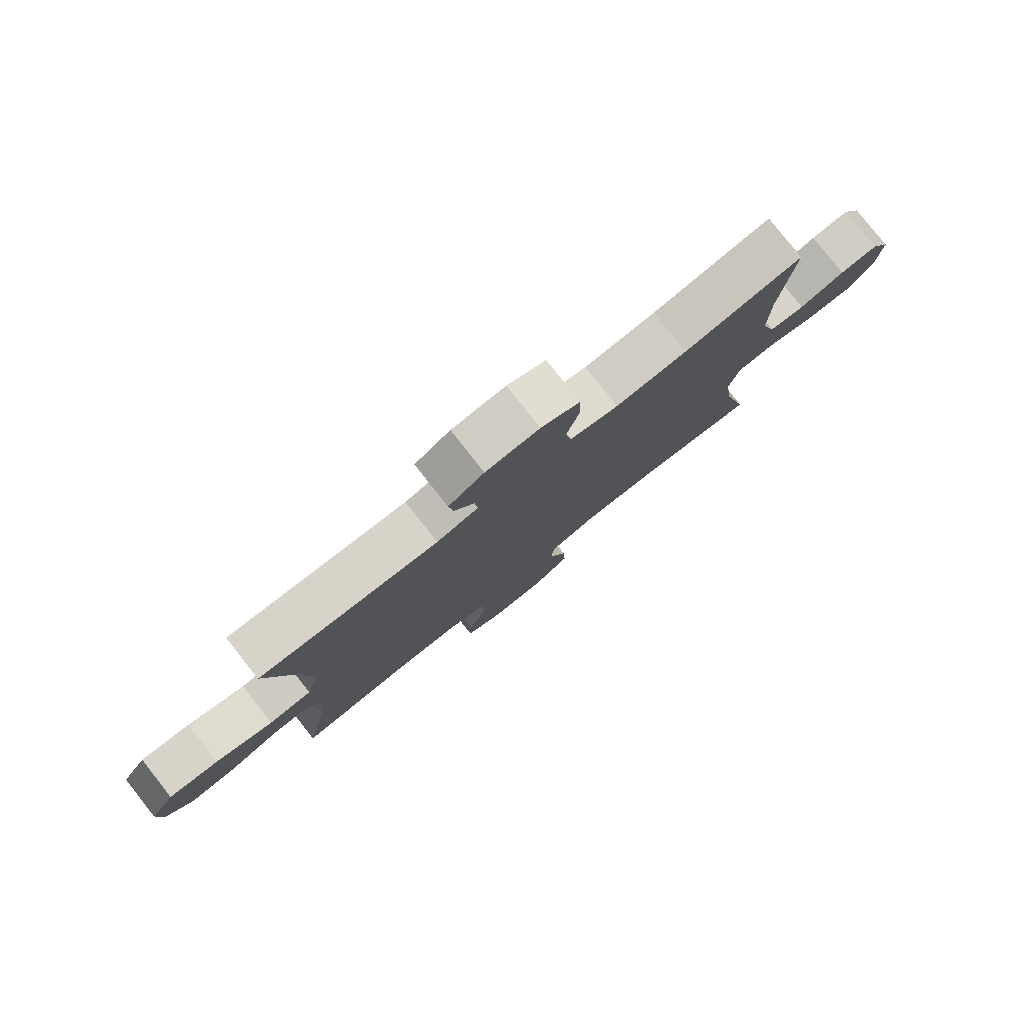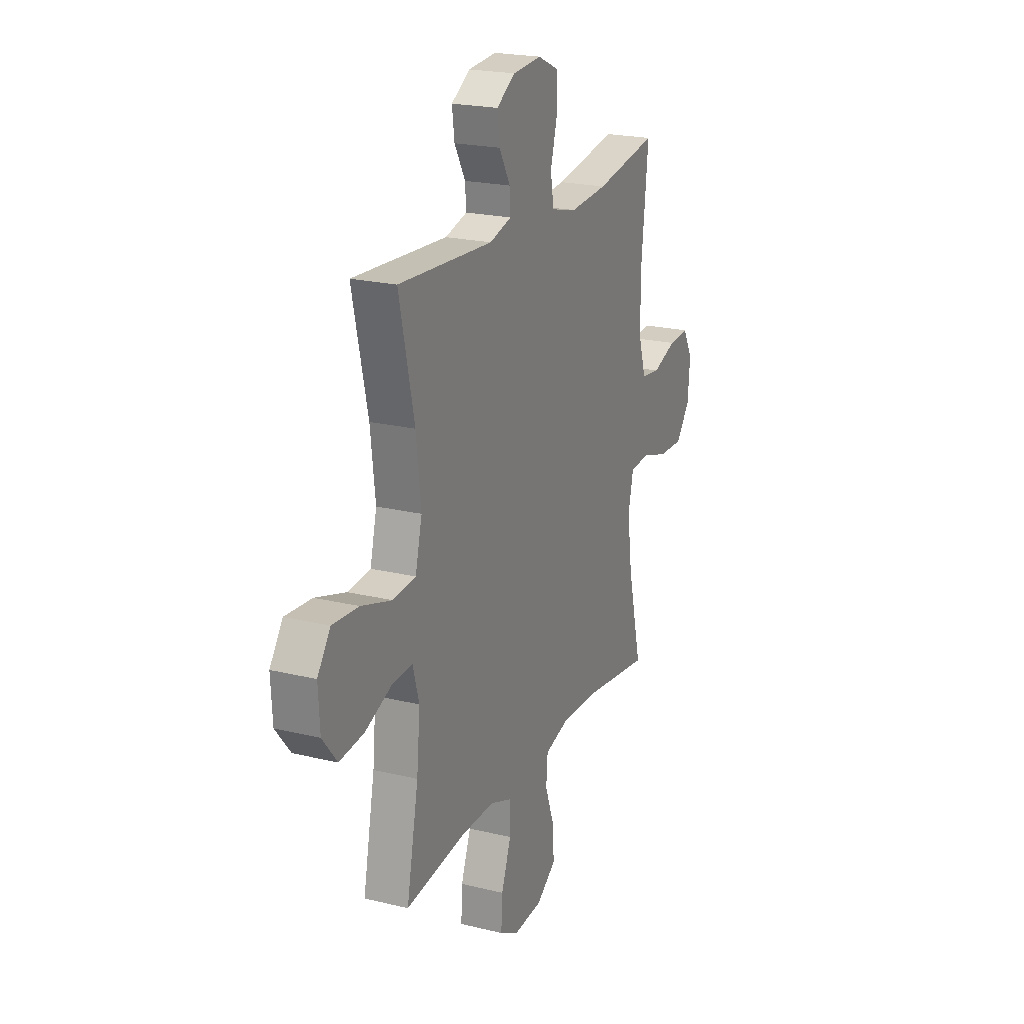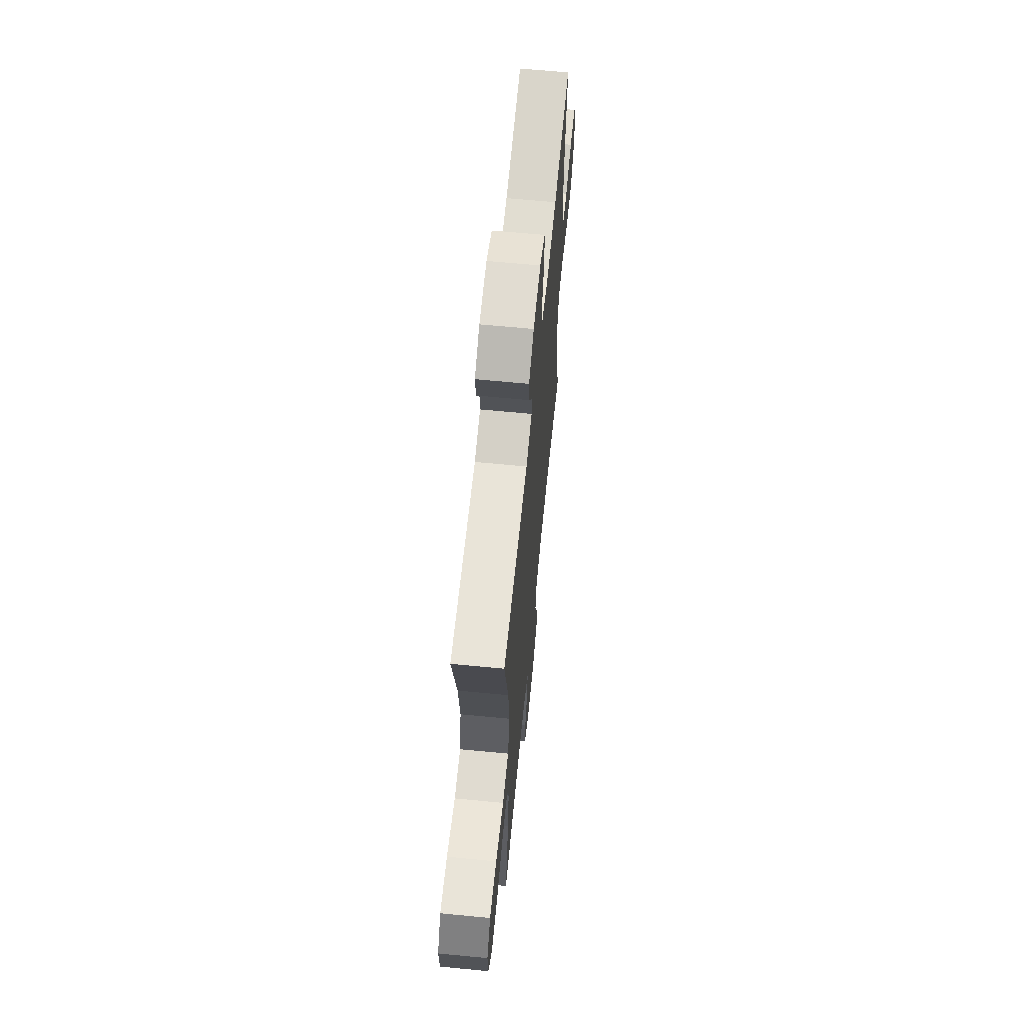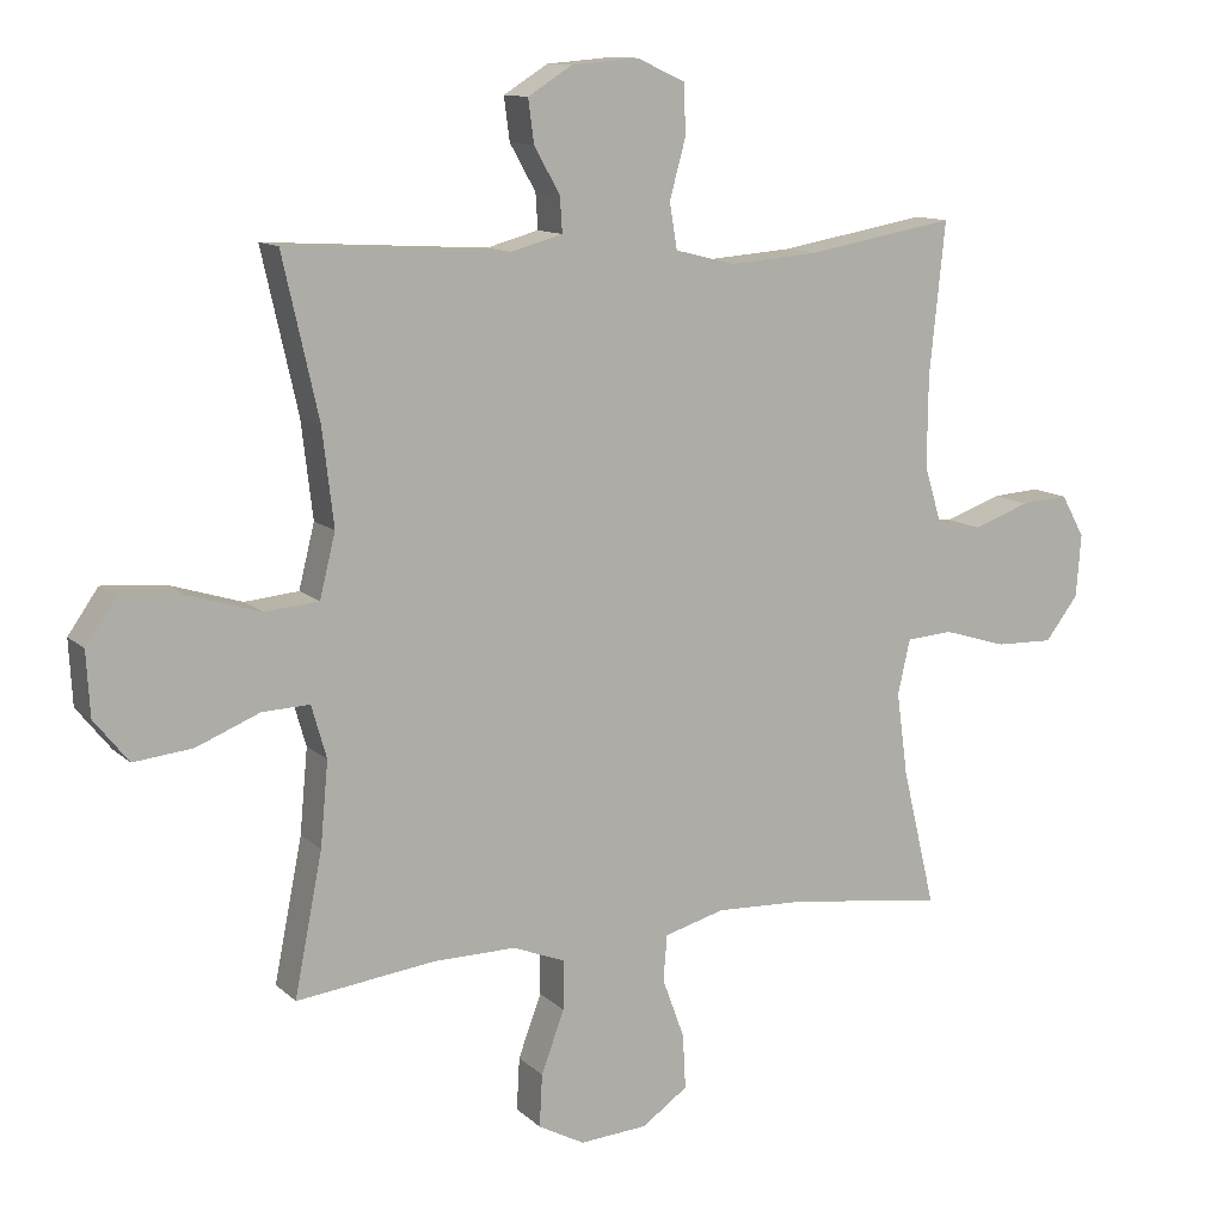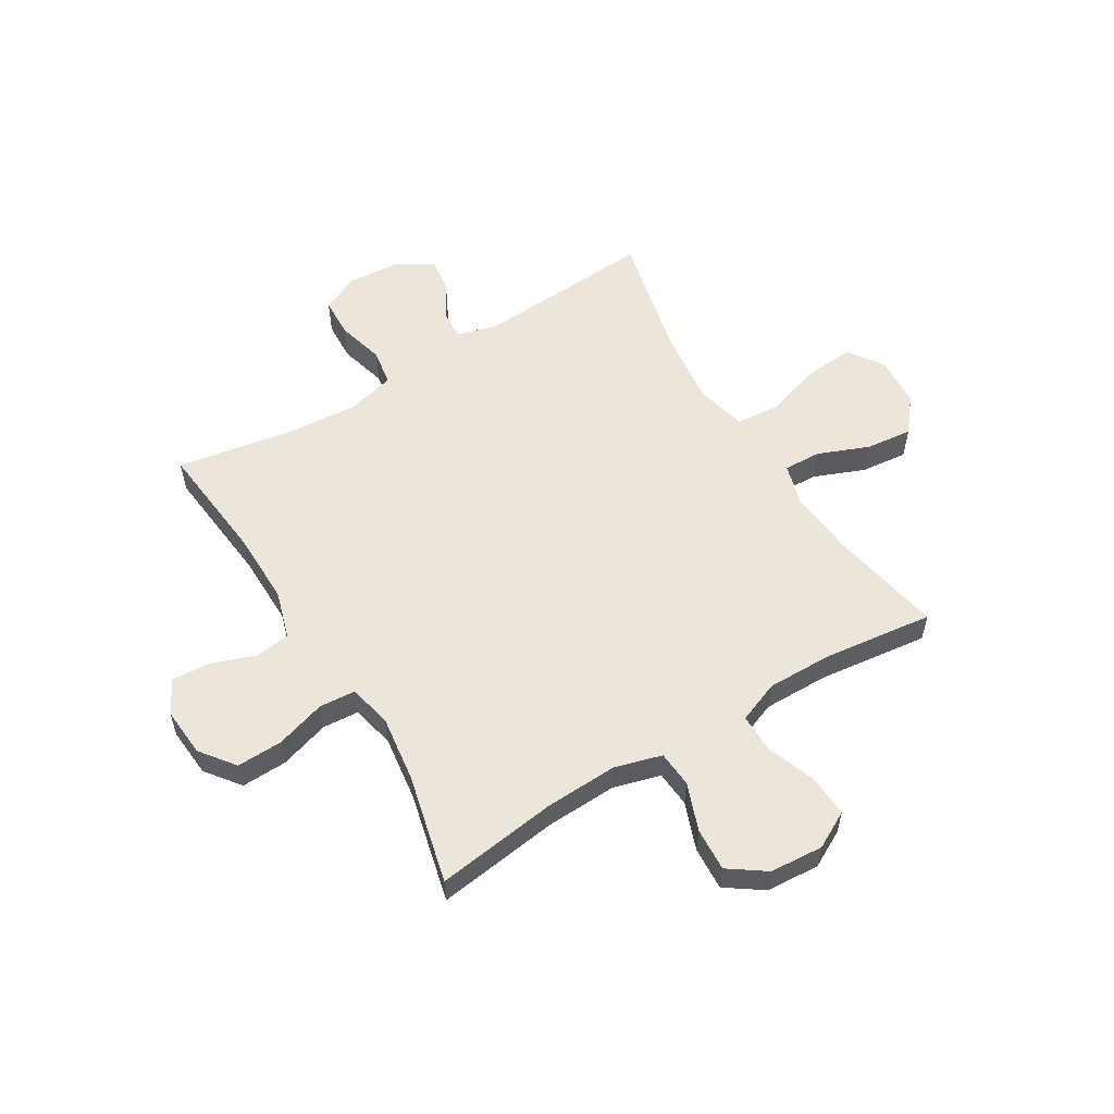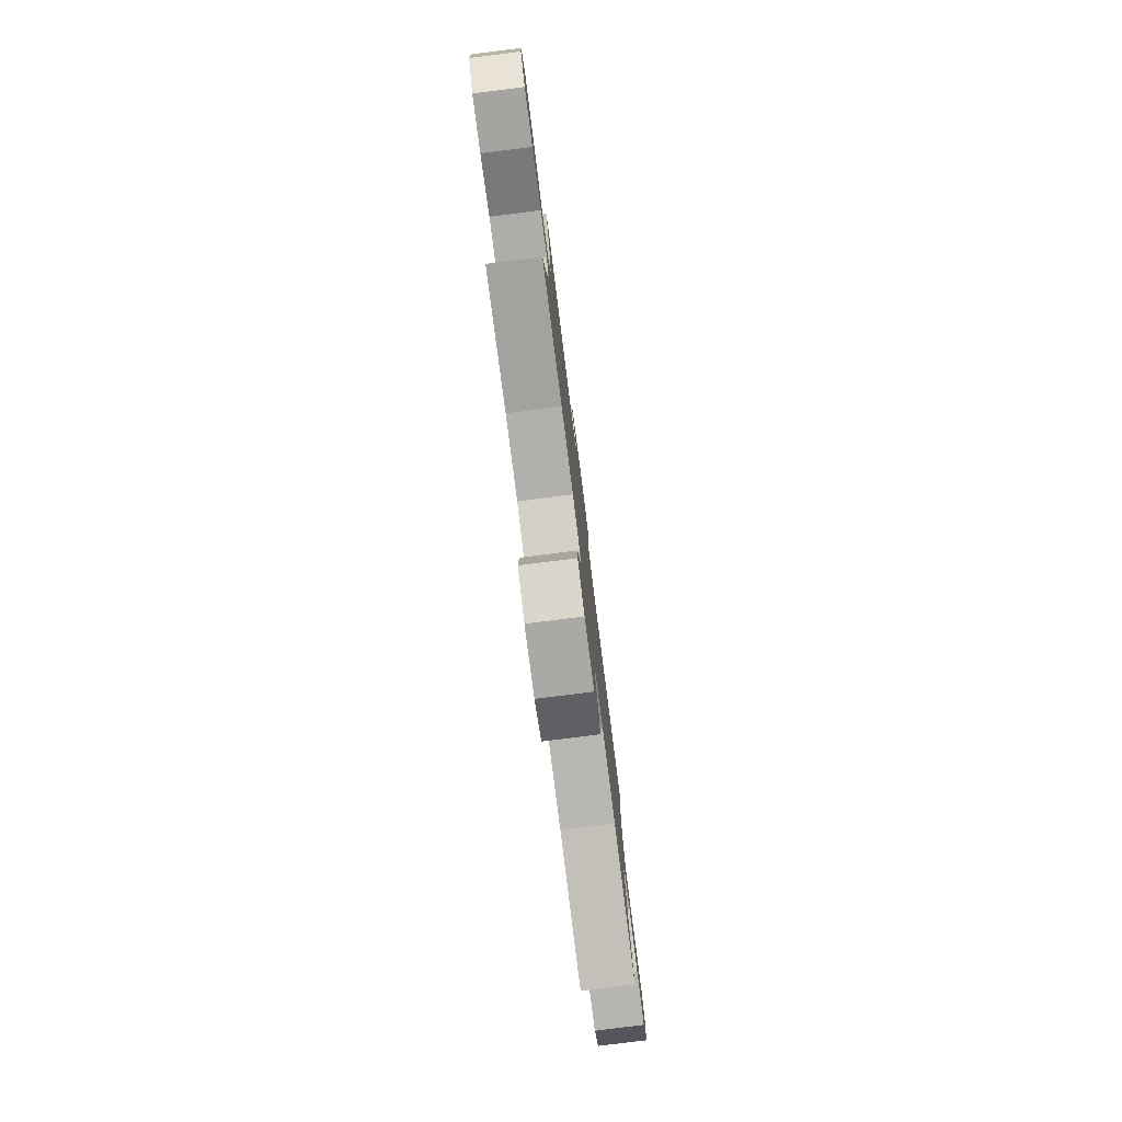
<metadata>
{"format":"obj","ext":"obj","renderer":"f3d","projection":"perspective","resolution":1024,"background":"white","views":[{"elev":80.0,"azim":-38.3,"up":"+Z"},{"elev":21.3,"azim":-66.5,"up":"+Z"},{"elev":64.3,"azim":-84.4,"up":"+Z"},{"elev":11.6,"azim":-26.9,"up":"+Z"},{"elev":56.8,"azim":148.7,"up":"+Y"},{"elev":-79.6,"azim":-82.8,"up":"+Z"}]}
</metadata>
<code>
o path1272
v -0.4446 0.0375 0.2784
v -0.4282 0.0375 0.1395
v -0.4509 0.0375 0.04759
v -0.5291 0.0375 0.0401
v -0.6337 0.0375 0.07231
v -0.7244 0.0375 0.07899
v -0.7684 0.0375 0.01593
v -0.763 0.0375 -0.077
v -0.7131 0.0375 -0.1389
v -0.6282 0.0375 -0.1297
v -0.5355 0.0375 -0.09195
v -0.4669 0.0375 -0.08921
v -0.4451 0.0375 -0.1654
v -0.4564 0.0375 -0.2869
v -0.4968 0.0375 -0.4921
v -0.2954 0.0375 -0.4667
v -0.1758 0.0375 -0.4651
v -0.09982 0.0375 -0.4947
v -0.1003 0.0375 -0.5664
v -0.1338 0.0375 -0.6565
v -0.1379 0.0375 -0.7326
v -0.07069 0.0375 -0.7684
v 0.02701 0.0375 -0.7612
v 0.09387 0.0375 -0.7142
v 0.08952 0.0375 -0.6349
v 0.05767 0.0375 -0.5478
v 0.06301 0.0375 -0.4817
v 0.1501 0.0375 -0.4571
v 0.2831 0.0375 -0.4624
v 0.5051 0.0375 -0.4921
v 0.4572 0.0375 -0.2915
v 0.4411 0.0375 -0.1712
v 0.459 0.0375 -0.09233
v 0.5256 0.0375 -0.08709
v 0.6174 0.0375 -0.115
v 0.7012 0.0375 -0.1172
v 0.7493 0.0375 -0.05423
v 0.7564 0.0375 0.03629
v 0.7228 0.0375 0.09757
v 0.6534 0.0375 0.09255
v 0.5721 0.0375 0.06315
v 0.5077 0.0375 0.07107
v 0.4811 0.0375 0.1586
v 0.4825 0.0375 0.2904
v 0.5051 0.0375 0.5096
v 0.2908 0.0375 0.4717
v 0.1614 0.0375 0.4616
v 0.07412 0.0375 0.4833
v 0.06311 0.0375 0.5494
v 0.08654 0.0375 0.6355
v 0.08363 0.0375 0.7078
v 0.0138 0.0375 0.7395
v -0.08312 0.0375 0.7314
v -0.1472 0.0375 0.6913
v -0.1389 0.0375 0.6288
v -0.1014 0.0375 0.5622
v -0.09809 0.0375 0.5112
v -0.1733 0.0375 0.4905
v -0.4968 0.0375 0.5096
v -0.4446 -0.0375 0.2784
v -0.4282 -0.0375 0.1395
v -0.4509 -0.0375 0.04759
v -0.5291 -0.0375 0.0401
v -0.6337 -0.0375 0.07231
v -0.7244 -0.0375 0.07899
v -0.7684 -0.0375 0.01593
v -0.763 -0.0375 -0.077
v -0.7131 -0.0375 -0.1389
v -0.6282 -0.0375 -0.1297
v -0.5355 -0.0375 -0.09195
v -0.4669 -0.0375 -0.08921
v -0.4451 -0.0375 -0.1654
v -0.4564 -0.0375 -0.2869
v -0.4968 -0.0375 -0.4921
v -0.2954 -0.0375 -0.4667
v -0.1758 -0.0375 -0.4651
v -0.09982 -0.0375 -0.4947
v -0.1003 -0.0375 -0.5664
v -0.1338 -0.0375 -0.6565
v -0.1379 -0.0375 -0.7326
v -0.07069 -0.0375 -0.7684
v 0.02701 -0.0375 -0.7612
v 0.09387 -0.0375 -0.7142
v 0.08952 -0.0375 -0.6349
v 0.05767 -0.0375 -0.5478
v 0.06301 -0.0375 -0.4817
v 0.1501 -0.0375 -0.4571
v 0.2831 -0.0375 -0.4624
v 0.5051 -0.0375 -0.4921
v 0.4572 -0.0375 -0.2915
v 0.4411 -0.0375 -0.1712
v 0.459 -0.0375 -0.09233
v 0.5256 -0.0375 -0.08709
v 0.6174 -0.0375 -0.115
v 0.7012 -0.0375 -0.1172
v 0.7493 -0.0375 -0.05423
v 0.7564 -0.0375 0.03629
v 0.7228 -0.0375 0.09757
v 0.6534 -0.0375 0.09255
v 0.5721 -0.0375 0.06315
v 0.5077 -0.0375 0.07107
v 0.4811 -0.0375 0.1586
v 0.4825 -0.0375 0.2904
v 0.5051 -0.0375 0.5096
v 0.2908 -0.0375 0.4717
v 0.1614 -0.0375 0.4616
v 0.07412 -0.0375 0.4833
v 0.06311 -0.0375 0.5494
v 0.08654 -0.0375 0.6355
v 0.08363 -0.0375 0.7078
v 0.0138 -0.0375 0.7395
v -0.08312 -0.0375 0.7314
v -0.1472 -0.0375 0.6913
v -0.1389 -0.0375 0.6288
v -0.1014 -0.0375 0.5622
v -0.09809 -0.0375 0.5112
v -0.1733 -0.0375 0.4905
v -0.4968 -0.0375 0.5096
v -0.1379 0.0375 -0.7326
v -0.1379 0.0375 -0.7326
v -0.07069 0.0375 -0.7684
v 0.02701 0.0375 -0.7612
v 0.09387 0.0375 -0.7142
v -0.1338 0.0375 -0.6565
v 0.08952 0.0375 -0.6349
v -0.1003 0.0375 -0.5664
v 0.05767 0.0375 -0.5478
v -0.09982 0.0375 -0.4947
v -0.09982 0.0375 -0.4947
v 0.06301 0.0375 -0.4817
v 0.06301 0.0375 -0.4817
v -0.1758 0.0375 -0.4651
v 0.1501 0.0375 -0.4571
v -0.4968 0.0375 -0.4921
v -0.4968 0.0375 -0.4921
v -0.2954 0.0375 -0.4667
v 0.2831 0.0375 -0.4624
v 0.5051 0.0375 -0.4921
v 0.5051 0.0375 -0.4921
v 0.4572 0.0375 -0.2915
v -0.4564 0.0375 -0.2869
v 0.4411 0.0375 -0.1712
v -0.4451 0.0375 -0.1654
v 0.459 0.0375 -0.09233
v 0.459 0.0375 -0.09233
v -0.4669 0.0375 -0.08921
v -0.4669 0.0375 -0.08921
v -0.763 0.0375 -0.077
v -0.7131 0.0375 -0.1389
v -0.6282 0.0375 -0.1297
v -0.5355 0.0375 -0.09195
v 0.6174 0.0375 -0.115
v 0.7012 0.0375 -0.1172
v 0.7493 0.0375 -0.05423
v 0.5256 0.0375 -0.08709
v -0.7684 0.0375 0.01593
v 0.7564 0.0375 0.03629
v -0.7244 0.0375 0.07899
v 0.7228 0.0375 0.09757
v 0.7228 0.0375 0.09757
v -0.6337 0.0375 0.07231
v -0.5291 0.0375 0.0401
v -0.4509 0.0375 0.04759
v -0.4509 0.0375 0.04759
v -0.4282 0.0375 0.1395
v 0.5721 0.0375 0.06315
v 0.5077 0.0375 0.07107
v 0.5077 0.0375 0.07107
v 0.6534 0.0375 0.09255
v 0.4811 0.0375 0.1586
v -0.4446 0.0375 0.2784
v 0.4825 0.0375 0.2904
v 0.1614 0.0375 0.4616
v 0.07412 0.0375 0.4833
v 0.07412 0.0375 0.4833
v 0.2908 0.0375 0.4717
v -0.4968 0.0375 0.5096
v -0.4968 0.0375 0.5096
v 0.06311 0.0375 0.5494
v 0.5051 0.0375 0.5096
v 0.5051 0.0375 0.5096
v -0.09809 0.0375 0.5112
v -0.09809 0.0375 0.5112
v -0.1733 0.0375 0.4905
v -0.1014 0.0375 0.5622
v 0.08654 0.0375 0.6355
v -0.1389 0.0375 0.6288
v -0.1472 0.0375 0.6913
v -0.1472 0.0375 0.6913
v 0.08363 0.0375 0.7078
v 0.08363 0.0375 0.7078
v -0.08312 0.0375 0.7314
v 0.0138 0.0375 0.7395
v -0.1379 -0.0375 -0.7326
v -0.1379 -0.0375 -0.7326
v -0.07069 -0.0375 -0.7684
v 0.02701 -0.0375 -0.7612
v 0.09387 -0.0375 -0.7142
v -0.1338 -0.0375 -0.6565
v 0.08952 -0.0375 -0.6349
v -0.1003 -0.0375 -0.5664
v 0.05767 -0.0375 -0.5478
v -0.09982 -0.0375 -0.4947
v -0.09982 -0.0375 -0.4947
v 0.06301 -0.0375 -0.4817
v 0.06301 -0.0375 -0.4817
v -0.1758 -0.0375 -0.4651
v 0.1501 -0.0375 -0.4571
v -0.4968 -0.0375 -0.4921
v -0.4968 -0.0375 -0.4921
v -0.2954 -0.0375 -0.4667
v 0.2831 -0.0375 -0.4624
v 0.5051 -0.0375 -0.4921
v 0.5051 -0.0375 -0.4921
v 0.4572 -0.0375 -0.2915
v -0.4564 -0.0375 -0.2869
v 0.4411 -0.0375 -0.1712
v -0.4451 -0.0375 -0.1654
v 0.459 -0.0375 -0.09233
v 0.459 -0.0375 -0.09233
v -0.4669 -0.0375 -0.08921
v -0.4669 -0.0375 -0.08921
v -0.763 -0.0375 -0.077
v -0.7131 -0.0375 -0.1389
v -0.6282 -0.0375 -0.1297
v -0.5355 -0.0375 -0.09195
v 0.6174 -0.0375 -0.115
v 0.7012 -0.0375 -0.1172
v 0.7493 -0.0375 -0.05423
v 0.5256 -0.0375 -0.08709
v -0.7684 -0.0375 0.01593
v 0.7564 -0.0375 0.03629
v -0.7244 -0.0375 0.07899
v 0.7228 -0.0375 0.09757
v 0.7228 -0.0375 0.09757
v -0.6337 -0.0375 0.07231
v -0.5291 -0.0375 0.0401
v -0.4509 -0.0375 0.04759
v -0.4509 -0.0375 0.04759
v -0.4282 -0.0375 0.1395
v 0.5721 -0.0375 0.06315
v 0.5077 -0.0375 0.07107
v 0.5077 -0.0375 0.07107
v 0.6534 -0.0375 0.09255
v 0.4811 -0.0375 0.1586
v -0.4446 -0.0375 0.2784
v 0.4825 -0.0375 0.2904
v 0.1614 -0.0375 0.4616
v 0.07412 -0.0375 0.4833
v 0.07412 -0.0375 0.4833
v 0.2908 -0.0375 0.4717
v -0.4968 -0.0375 0.5096
v -0.4968 -0.0375 0.5096
v 0.06311 -0.0375 0.5494
v 0.5051 -0.0375 0.5096
v 0.5051 -0.0375 0.5096
v -0.09809 -0.0375 0.5112
v -0.09809 -0.0375 0.5112
v -0.1733 -0.0375 0.4905
v -0.1014 -0.0375 0.5622
v 0.08654 -0.0375 0.6355
v -0.1389 -0.0375 0.6288
v -0.1472 -0.0375 0.6913
v -0.1472 -0.0375 0.6913
v 0.08363 -0.0375 0.7078
v 0.08363 -0.0375 0.7078
v -0.08312 -0.0375 0.7314
v 0.0138 -0.0375 0.7395
f 231 223 236
f 200 197 198
f 241 227 244
f 219 208 217
f 226 236 225
f 208 238 205
f 247 248 245
f 254 257 249
f 265 268 261
f 245 219 242
f 200 199 197
f 219 240 238
f 242 230 241
f 244 229 232
f 227 229 244
f 229 227 228
f 260 267 262
f 202 201 200
f 259 249 257
f 242 219 230
f 248 219 245
f 236 226 237
f 246 259 252
f 202 203 201
f 221 218 238
f 221 237 226
f 207 216 211
f 249 240 248
f 211 216 209
f 218 216 207
f 244 232 234
f 225 223 224
f 223 225 236
f 201 199 200
f 233 231 236
f 205 207 203
f 197 199 196
f 217 208 212
f 251 248 247
f 263 262 267
f 227 241 230
f 205 203 202
f 267 260 268
f 260 257 254
f 240 259 246
f 251 247 255
f 205 218 207
f 196 199 194
f 259 240 249
f 238 218 205
f 217 212 215
f 237 221 238
f 268 260 261
f 261 260 254
f 238 208 219
f 215 212 213
f 248 240 219
f 120 22 81 195
f 22 23 82 81
f 23 24 83 82
f 20 21 80 79
f 24 25 84 83
f 19 20 79 78
f 25 26 85 84
f 129 19 78 204
f 26 131 206 85
f 17 18 77 76
f 27 28 87 86
f 135 16 75 210
f 29 139 214 88
f 16 17 76 75
f 28 29 88 87
f 30 31 90 89
f 14 15 74 73
f 31 32 91 90
f 13 14 73 72
f 32 145 220 91
f 147 13 72 222
f 8 9 68 67
f 9 10 69 68
f 10 11 70 69
f 35 36 95 94
f 36 37 96 95
f 34 35 94 93
f 33 34 93 92
f 11 12 71 70
f 7 8 67 66
f 37 38 97 96
f 6 7 66 65
f 38 160 235 97
f 5 6 65 64
f 4 5 64 63
f 164 4 63 239
f 2 3 62 61
f 41 168 243 100
f 40 41 100 99
f 39 40 99 98
f 42 43 102 101
f 1 2 61 60
f 43 44 103 102
f 47 175 250 106
f 46 47 106 105
f 178 1 60 253
f 48 49 108 107
f 181 46 105 256
f 44 45 104 103
f 183 58 117 258
f 58 59 118 117
f 56 57 116 115
f 49 50 109 108
f 55 56 115 114
f 189 55 114 264
f 50 191 266 109
f 53 54 113 112
f 52 53 112 111
f 51 52 111 110
f 156 161 148
f 125 123 122
f 166 169 152
f 144 142 133
f 151 150 161
f 133 130 163
f 172 170 173
f 179 174 182
f 190 186 193
f 170 167 144
f 125 122 124
f 144 163 165
f 167 166 155
f 169 157 154
f 152 169 154
f 154 153 152
f 185 187 192
f 127 125 126
f 184 182 174
f 167 155 144
f 173 170 144
f 161 162 151
f 171 177 184
f 127 126 128
f 146 163 143
f 146 151 162
f 132 136 141
f 174 173 165
f 136 134 141
f 143 132 141
f 169 159 157
f 150 149 148
f 148 161 150
f 126 125 124
f 158 161 156
f 130 128 132
f 122 121 124
f 142 137 133
f 176 172 173
f 188 192 187
f 152 155 166
f 130 127 128
f 192 193 185
f 185 179 182
f 165 171 184
f 176 180 172
f 130 132 143
f 121 119 124
f 184 174 165
f 163 130 143
f 142 140 137
f 162 163 146
f 193 186 185
f 186 179 185
f 163 144 133
f 140 138 137
f 173 144 165

</code>
